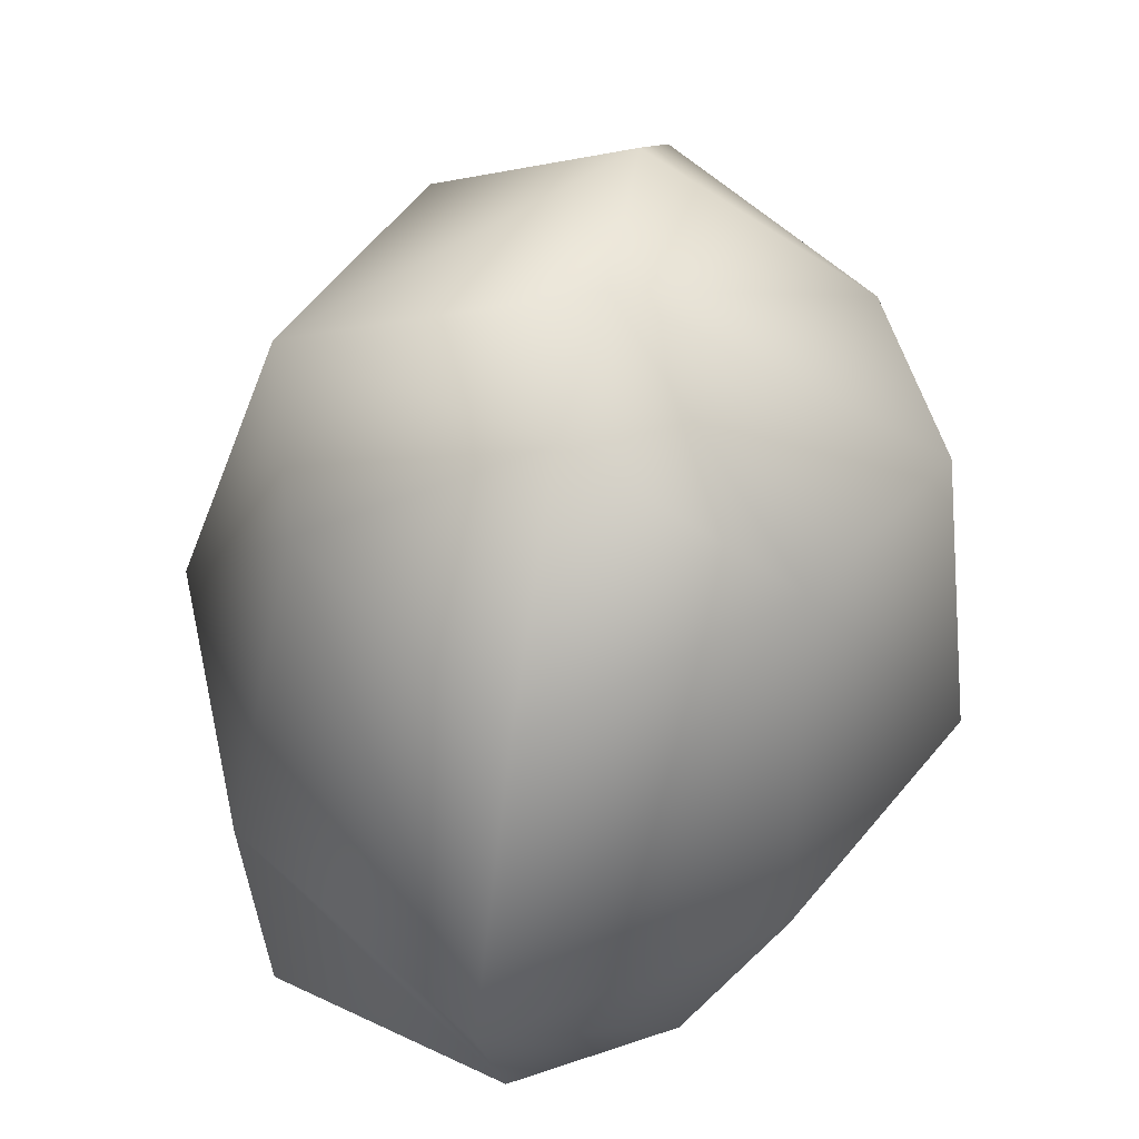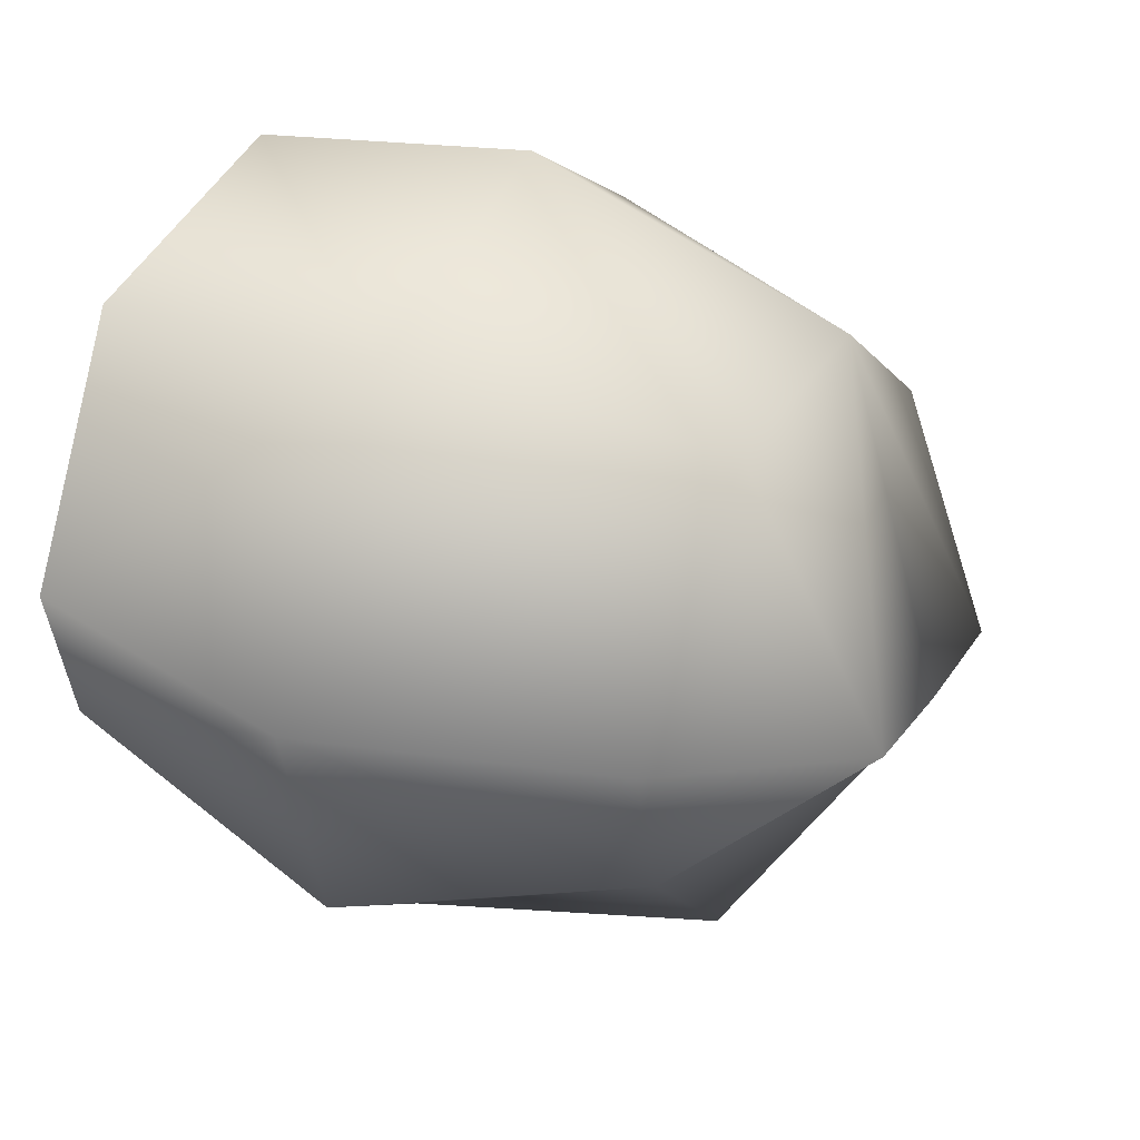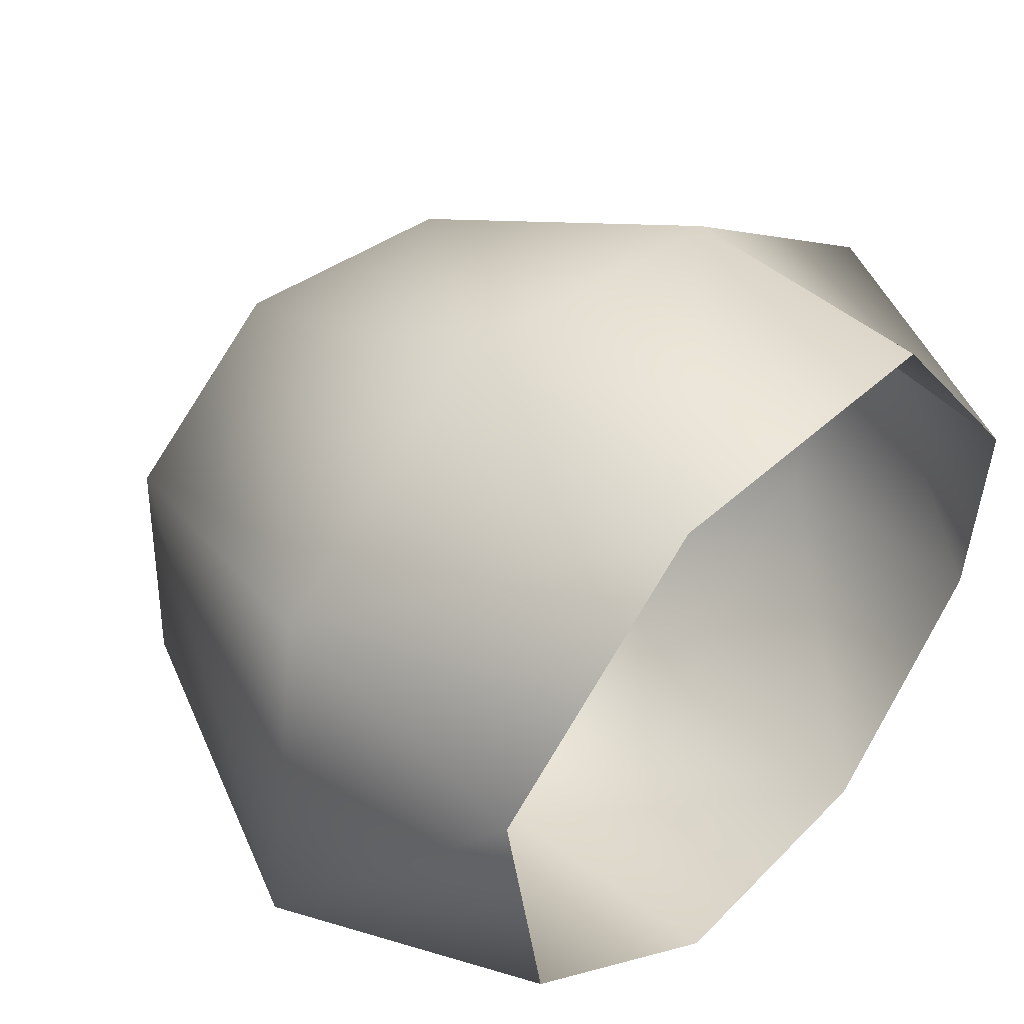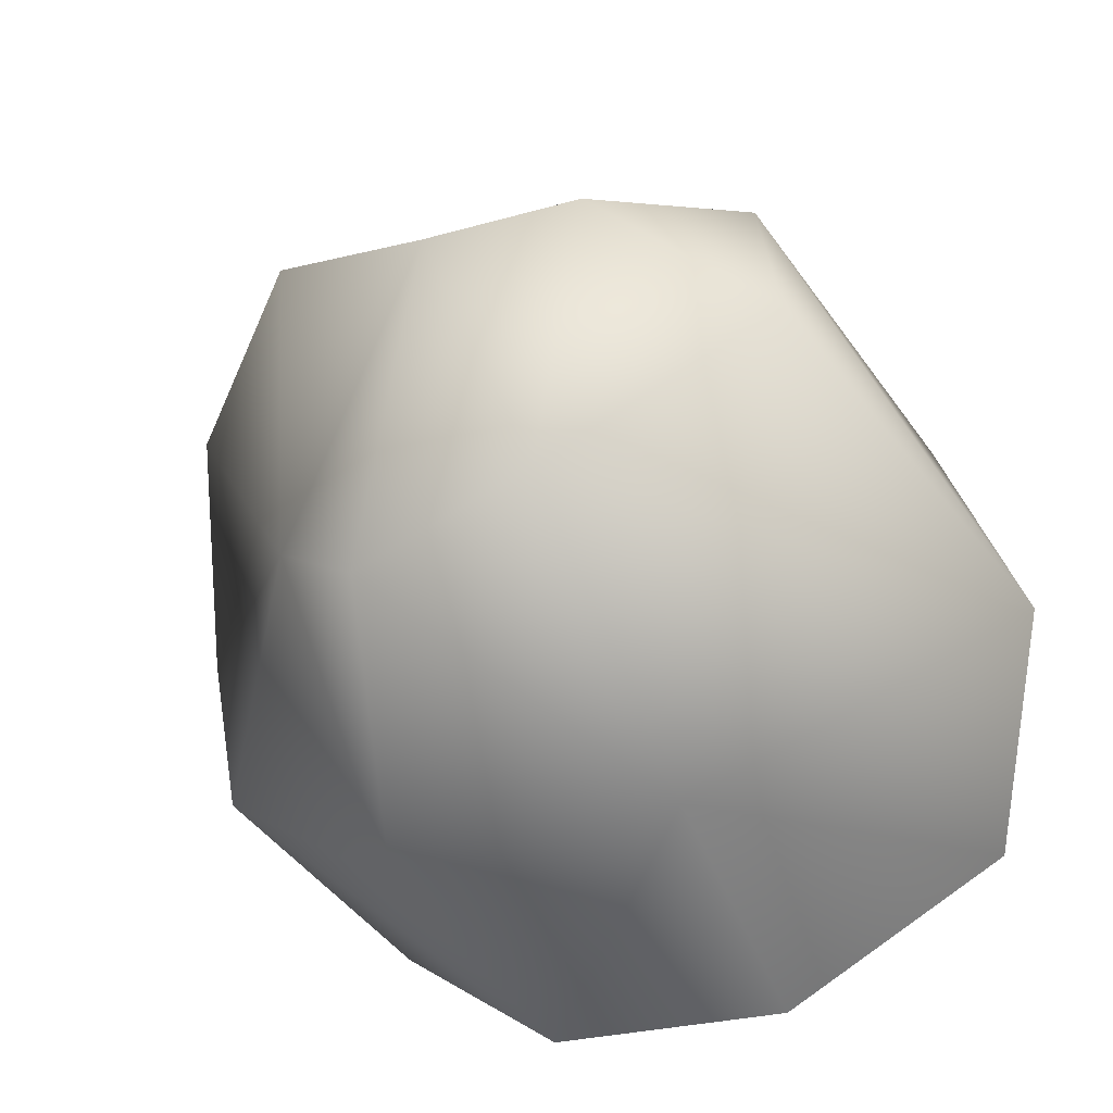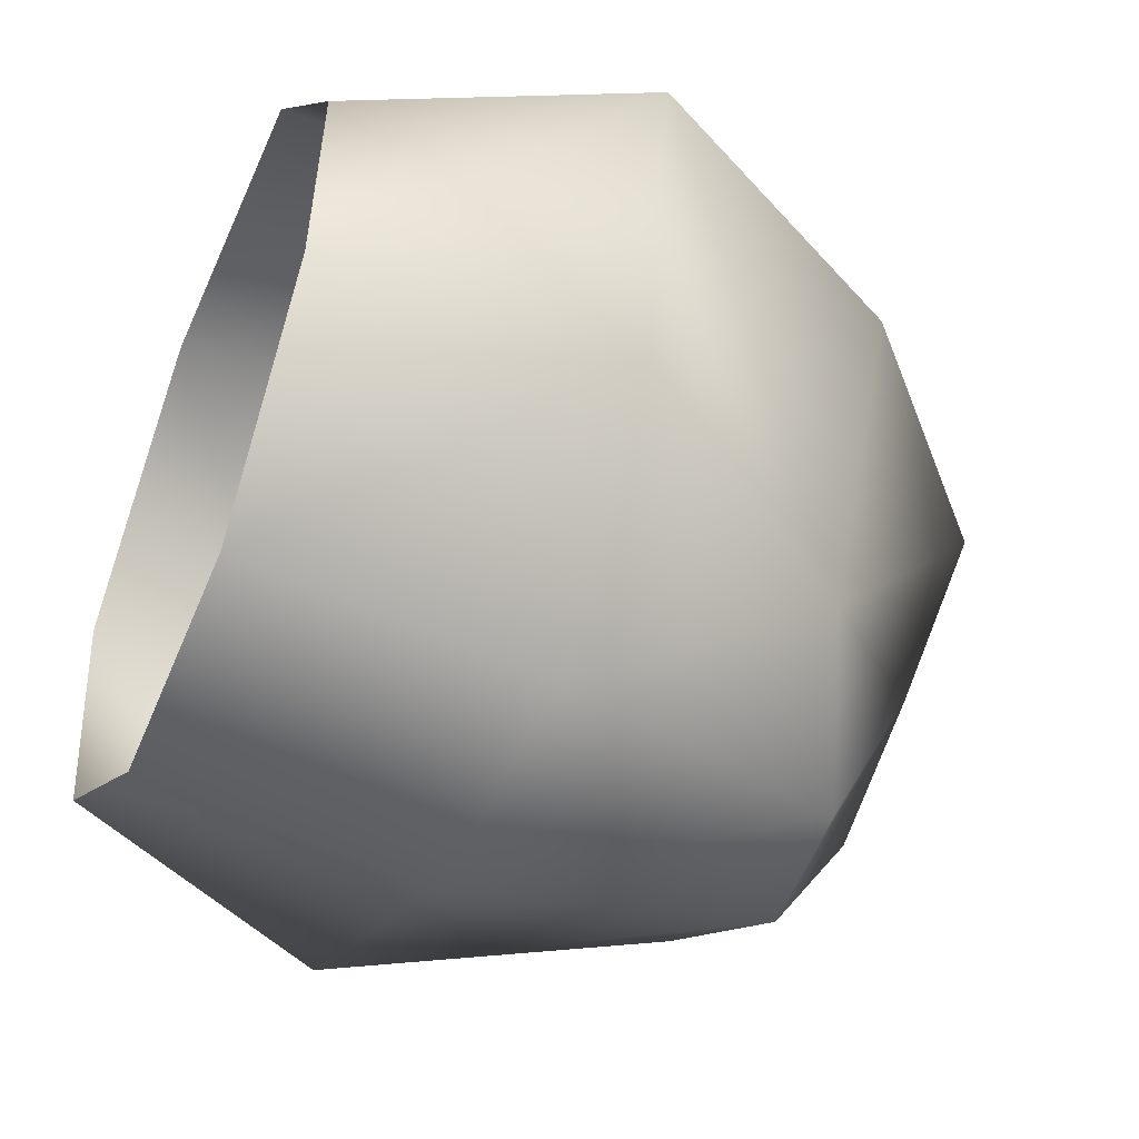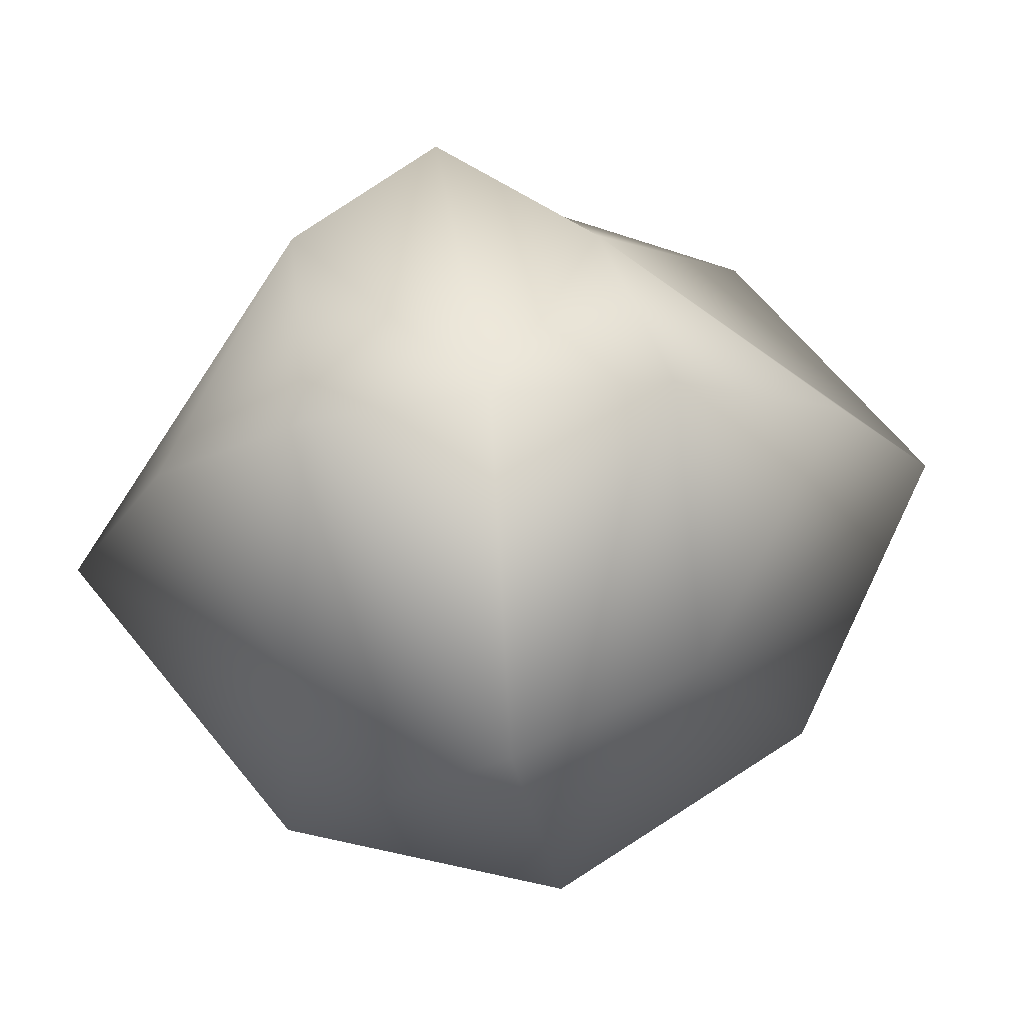
<metadata>
{"format":"obj","ext":"obj","renderer":"f3d","projection":"perspective","resolution":1024,"background":"white","views":[{"elev":51.0,"azim":77.3,"up":"+Y"},{"elev":46.4,"azim":111.6,"up":"+Z"},{"elev":41.7,"azim":-44.2,"up":"+Z"},{"elev":-62.4,"azim":-160.0,"up":"+Z"},{"elev":-44.5,"azim":66.1,"up":"+Z"},{"elev":77.1,"azim":-32.2,"up":"+Y"}]}
</metadata>
<code>
g rock75
v -3542 186.6 517.7
v -3522 206.4 481.4
v -3543 207.7 472.8
v -3560 191 494.9
v -3541 109.6 526.1
v -3543 145.3 532.5
v -3571 146.7 505.4
v -3570 109.6 498.3
v -3479 109.6 503.7
v -3466 146.7 509.5
v -3502 143.9 532.2
v -3502 109.6 530.3
v -3504 109.6 452.8
v -3497 146.7 441.4
v -3473 146.7 470.1
v -3483 109.6 480
v -3564 109.6 464.1
v -3577 146.7 457.6
v -3533 146.7 439.1
v -3534 109.6 445.3
v -3495 180.7 464.3
v -3507 185.2 443.7
v -3502 205.2 491.6
v -3515 182.1 520.3
v -3481 182.5 501.5
v -3561 190.6 464.3
v -3530 189.6 446.1
f 3 2 27
f 22 27 2
f 27 22 19
f 14 19 22
f 19 14 13
f 15 13 14
f 13 15 16
f 10 16 15
f 16 10 9
f 11 9 10
f 9 11 12
f 5 12 11
f 15 14 21
f 22 21 14
f 21 22 2
f 10 15 21
f 27 19 18
f 26 4 3
f 1 3 4
f 3 1 2
f 23 2 1
f 2 23 21
f 25 21 23
f 21 25 10
f 24 10 25
f 10 24 11
f 6 11 24
f 11 6 5
f 7 5 6
f 5 7 8
f 18 8 7
f 8 18 17
f 19 17 18
f 17 19 20
f 13 20 19
f 1 24 23
f 25 23 24
f 3 27 26
f 18 26 27
f 26 18 4
f 7 4 18
f 4 7 1
f 6 1 7
f 1 6 24

</code>
